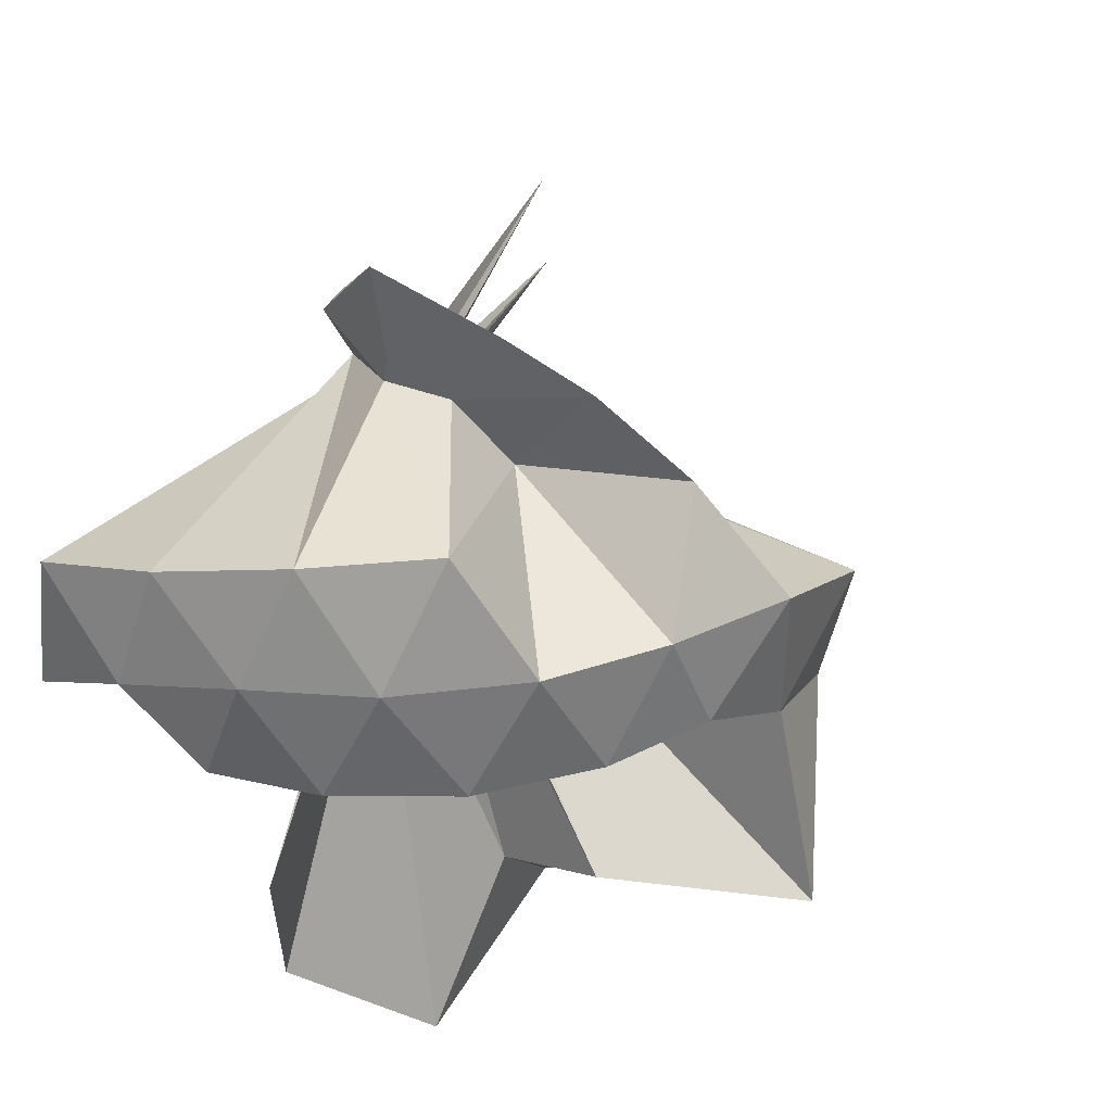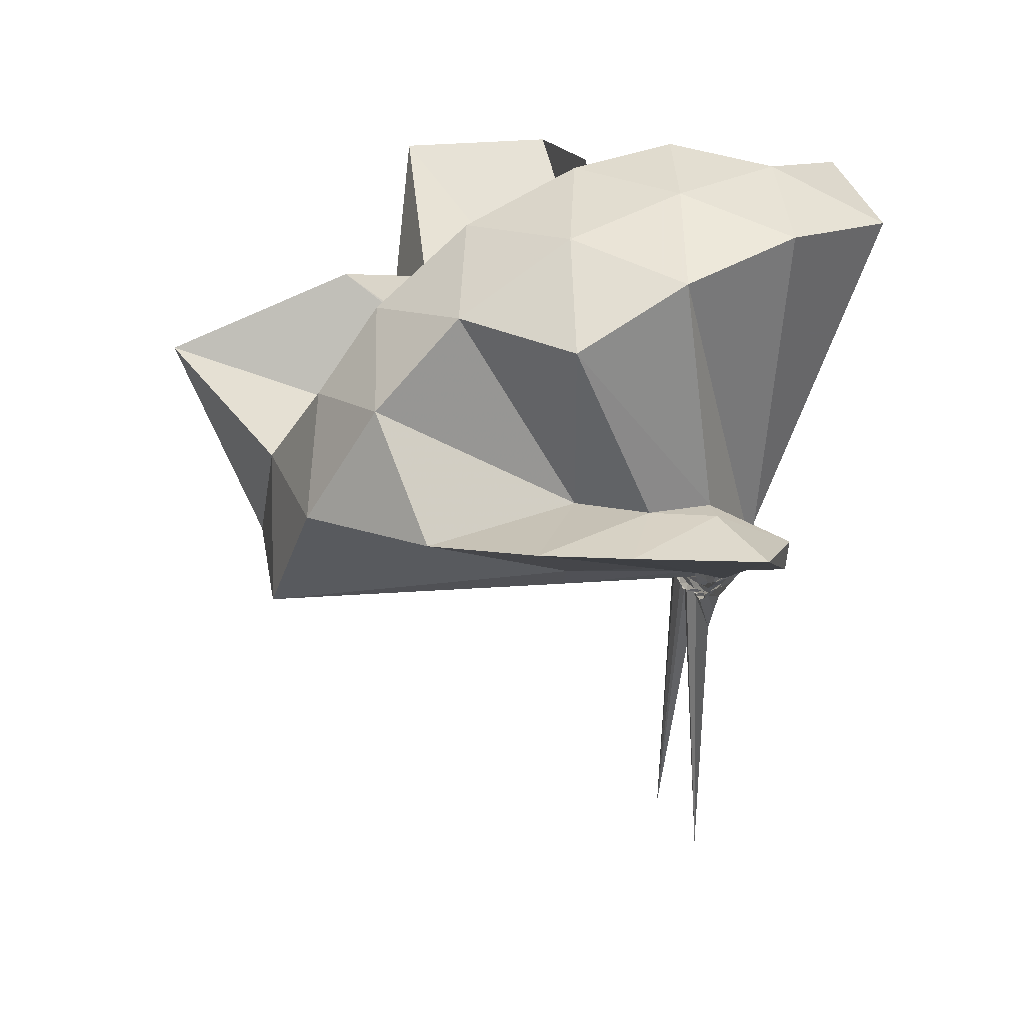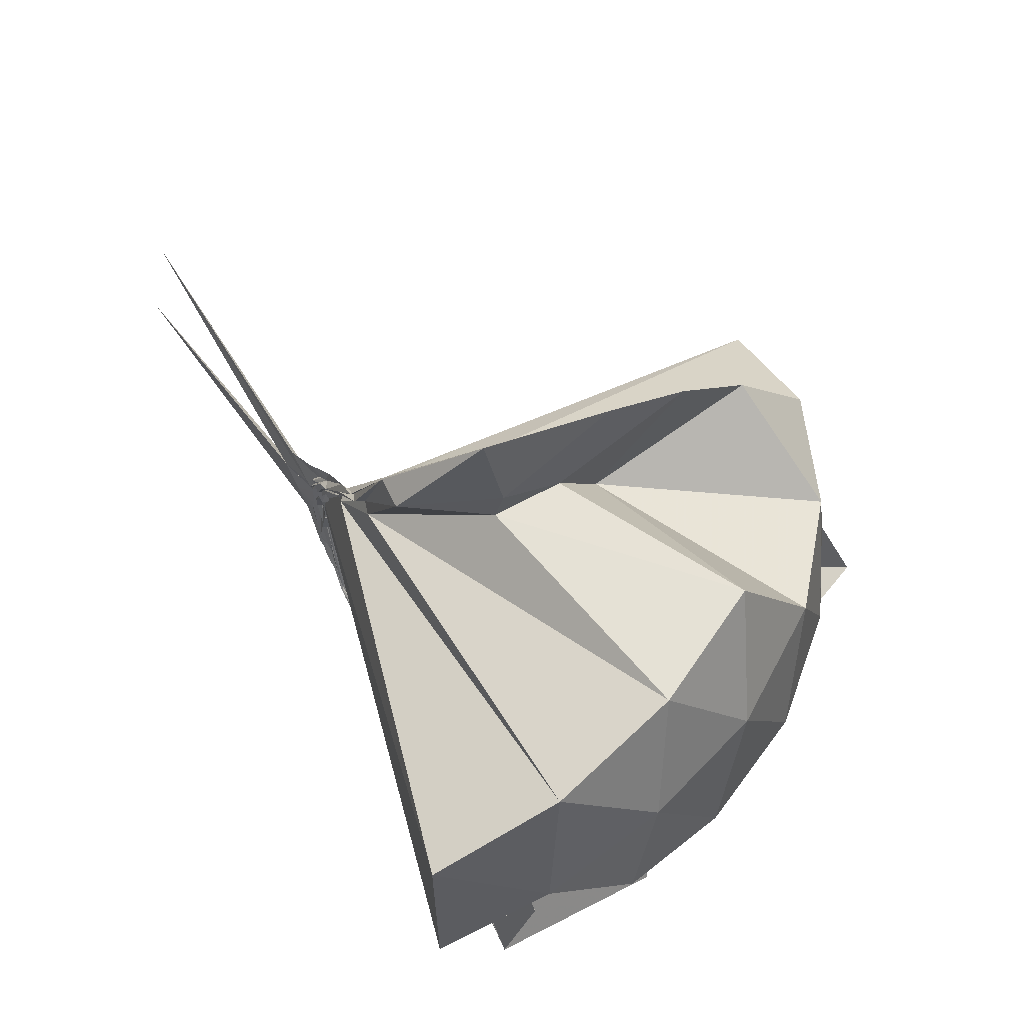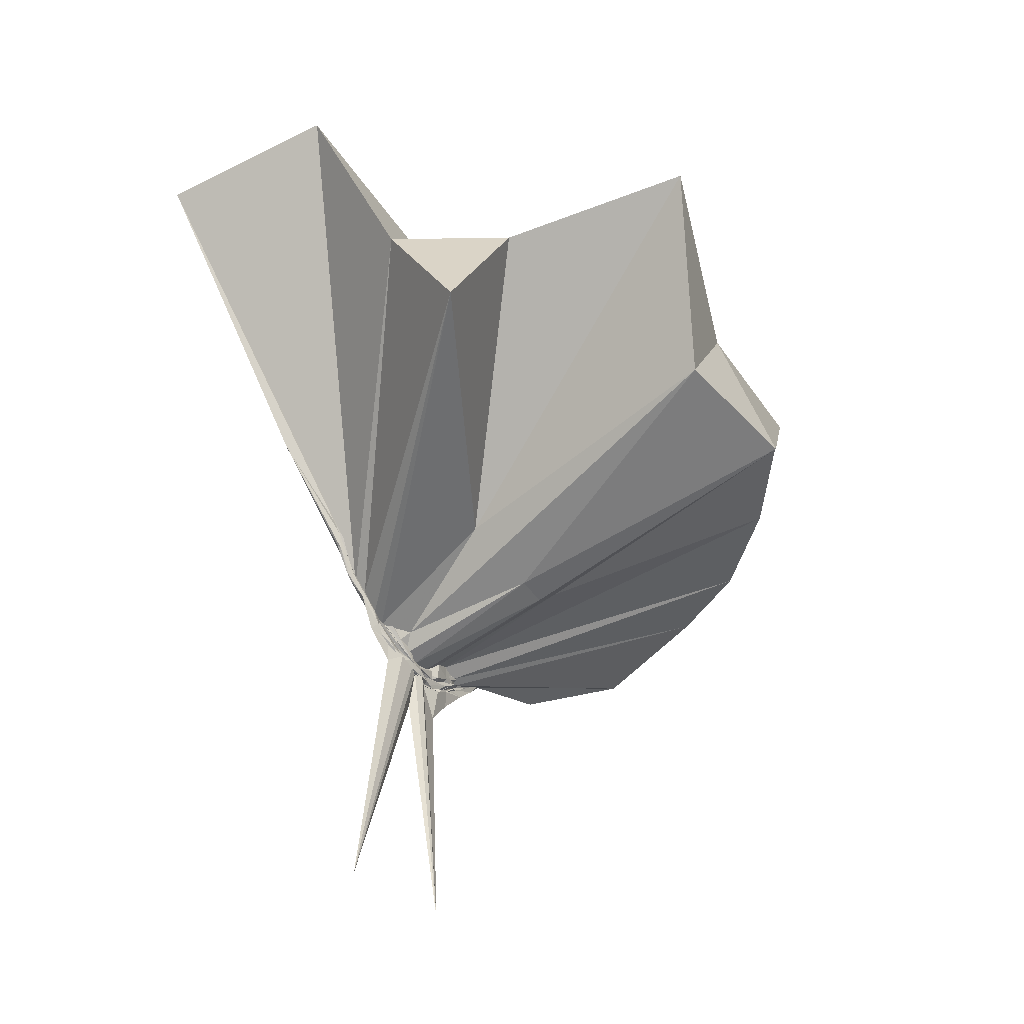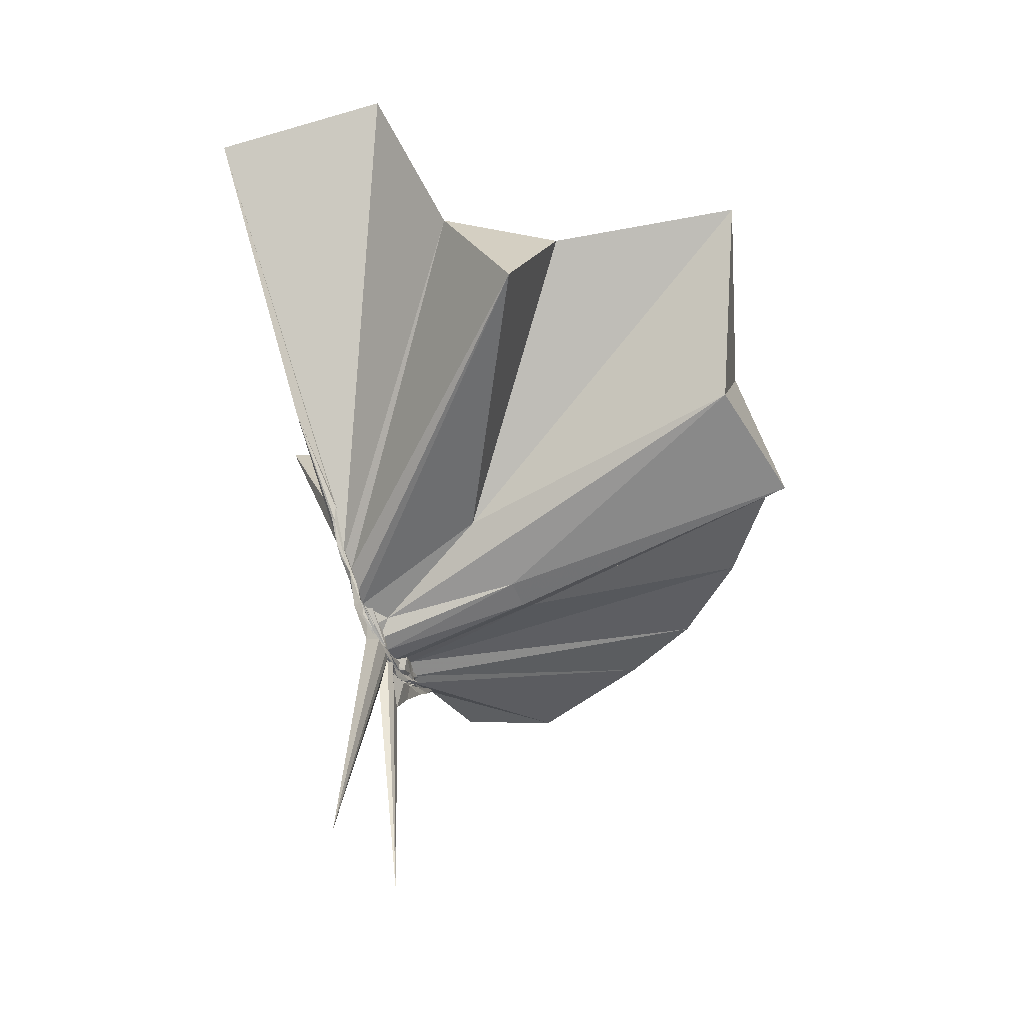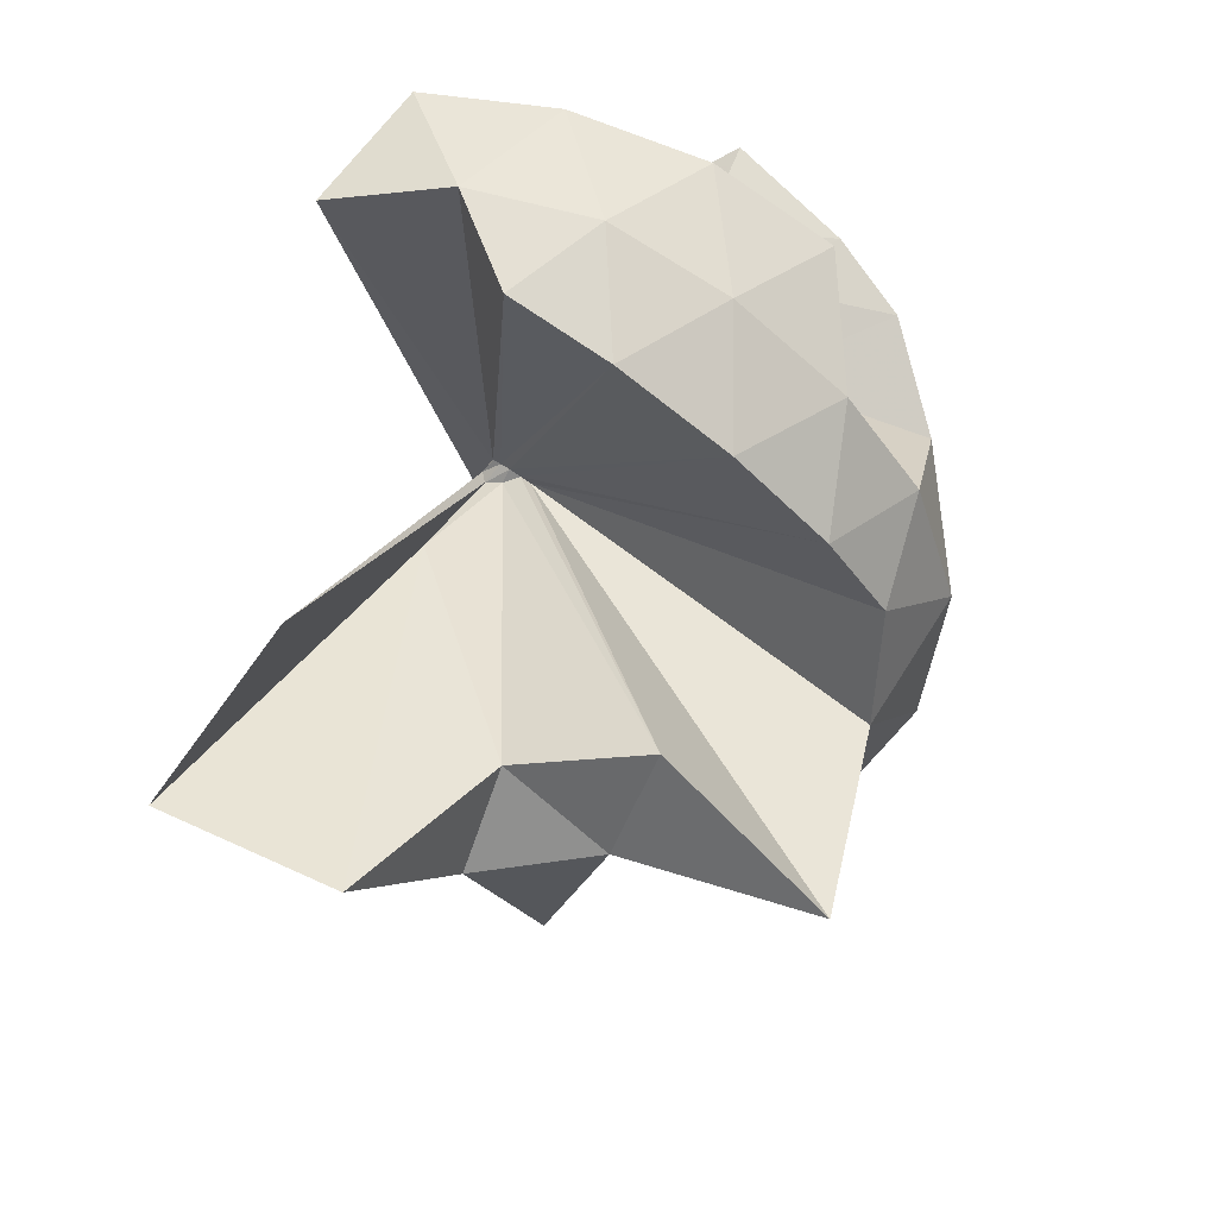
<metadata>
{"format":"obj","ext":"obj","renderer":"f3d","projection":"perspective","resolution":1024,"background":"white","views":[{"elev":42.9,"azim":22.2,"up":"+Y"},{"elev":28.6,"azim":160.4,"up":"+Z"},{"elev":59.6,"azim":-32.6,"up":"+Y"},{"elev":-49.9,"azim":33.4,"up":"+Z"},{"elev":-54.5,"azim":22.0,"up":"+Z"},{"elev":74.2,"azim":32.5,"up":"+Z"}]}
</metadata>
<code>
v -0.9111 -0.1015 1.097
v -0.9892 -0.09534 -0.08186
v -0.06238 -0.09773 0.6074
v -0.1294 0.1308 0.6554
v -0.5574 0.2414 0.407
v -0.6745 0.3946 0.4396
v -0.8102 0.4555 0.438
v -1 0.4405 0.3297
v -0.9943 0.239 0.1769
v -0.9953 0.1326 0.0774
v -1.007 0.1173 0.06548
v -0.9957 -0.001358 -0.02849
v -0.9933 -0.09544 -0.05094
v -0.9922 -0.1056 -0.05228
v -1.009 -0.297 0.02871
v -1.01 -0.3224 0.04685
v -0.9917 -0.4569 0.1509
v -1.002 -1.177 0.7349
v -0.6039 -1.124 0.7826
v -0.5223 -0.7396 0.5726
v -0.2687 -0.5807 0.6783
v -0.864 -0.1312 0.1713
v 0.01836 0.0646 0.3846
v -0.1837 0.3208 0.4084
v -0.3746 0.4993 0.4438
v -0.5598 0.5807 0.4442
v -0.8452 0.6534 0.4208
v -0.9919 0.4428 0.2606
v -1.008 0.2174 0.1537
v -1.006 0.1124 0.05355
v -0.9894 0.08432 0.02919
v -1.002 -0.06633 -0.05007
v -1.001 -0.1013 -0.05591
v -1.003 -0.2724 0.002126
v -1.007 -0.3117 0.02553
v -0.9886 -0.4382 0.1247
v -1.01 -0.6467 0.2681
v -1.012 -0.3304 0.05001
v -0.493 -0.9337 0.4171
v -0.2696 -0.756 0.4618
v 0.1543 -0.6462 0.517
v 0.01771 -0.2503 0.389
v -0.6332 0.002735 0.0858
v -0.9847 0.02856 0.04509
v -0.9924 0.07405 0.04378
v -1.003 0.09678 0.04432
v -1.001 0.202 0.1253
v -0.9916 0.1935 0.1238
v -1.003 0.1088 0.03686
v -1.004 0.08064 0.01926
v -0.9914 0.03945 -0.01238
v -1.004 -0.09551 -0.06457
v -0.9963 -0.1861 -0.04792
v -1.012 -0.2629 -0.01402
v -1.003 -0.3042 0.005116
v -0.9969 -0.4185 0.09384
v -1.003 -0.4275 0.1025
v -0.9962 -0.3114 0.0292
v -0.3383 -0.8959 0.1167
v -0.6846 -0.2799 0.1008
v 0.01855 -0.3925 0.1183
v 0.06946 -0.09756 0.09093
v -0.9748 -0.01383 0.01085
v -0.987 0.03866 0.009867
v -0.9925 0.06724 0.01233
v -1.009 0.07723 0.01679
v -0.9946 0.16 0.06946
v -0.9922 0.0904 0.01557
v -0.985 0.06603 -0.00447
v -1.001 0.02288 -0.03635
v -1.006 -0.03586 -0.06033
v -1.005 -0.113 -0.07325
v -1.008 -0.2034 -0.05241
v -0.9992 -0.2579 -0.03148
v -1.009 -0.3529 0.03656
v -1.009 -0.3729 0.05314
v -0.9927 -0.2863 -0.0008009
v -0.9937 -0.2682 -0.006371
v -1.006 -0.223 -0.007208
v -0.9655 -0.1543 0.001902
v -0.6404 -0.1264 0.015
v -0.6409 -0.05521 0.01708
v -0.9852 -0.002324 -0.02148
v -1.003 0.02548 -0.01659
v -1.003 0.04236 -0.01961
v -0.9895 0.05603 -0.01177
v -0.99 0.1067 0.003836
v -0.99 0.04359 -0.03246
v -1.005 0.007309 -0.0575
v -0.9977 -0.03935 -0.07277
v -0.9994 -0.09412 -0.07596
v -1.003 -0.1463 -0.07866
v -0.9881 -0.191 -0.07079
v -0.9992 -0.233 -0.05171
v -0.995 -0.3209 0.003385
v -0.9945 -0.2511 -0.03397
v -1.007 -0.2343 -0.0359
v -1.011 -0.2067 -0.03818
v -1.005 -0.1721 -0.03623
v -0.9991 -0.124 -0.02976
v -0.9959 -0.08537 -0.03215
v -1.002 -0.04622 -0.02685
v -0.2056 -0.09871 0.7974
v -0.3189 0.1469 0.8564
v -0.4977 0.3945 0.8525
v -0.8246 0.3863 0.4277
v -1.005 0.2351 0.2058
v -1.012 0.1374 0.09388
v -0.9876 0.1096 0.07009
v -0.9898 -0.07523 -0.04523
v -0.9891 -0.1006 -0.0486
v -0.9884 -0.1105 -0.05046
v -0.9857 -0.3091 0.05558
v -0.9693 -0.7731 0.8202
v -0.9603 -0.3834 0.2491
v -0.9147 -0.1622 0.1701
v -0.8873 -0.1335 0.1828
v -0.4214 -0.101 0.9656
v -0.5759 0.1454 1.005
v -0.7577 0.3708 0.9637
v -1.04 0.2985 1.004
v -1.312 0.1921 0.9613
v -1.328 -0.1028 1.002
v -0.9809 -0.1764 0.1159
v -0.9665 -0.1602 0.1552
v -0.9487 -0.178 0.1573
v -0.9132 -0.1345 0.1925
v -0.6788 -0.1013 1.069
v -0.8405 0.1257 1.069
v -1.103 0.03868 1.069
v -0.9559 -0.1341 0.1844
v -0.9371 -0.1333 0.1865
v -1.005 -0.02076 -0.03917
v -1.004 0.0007013 -0.04782
v -0.9911 0.02035 -0.04172
v -1.002 0.05648 -0.06779
v -0.9872 0.00266 -0.06535
v -0.9957 -0.0457 -0.08168
v -0.9837 -0.09629 -0.08628
v -0.9961 -0.1435 -0.09075
v -0.9951 -0.1856 -0.07504
v -1.006 -0.2626 -0.05664
v -0.9968 -0.204 -0.06189
v -1.007 -0.1806 -0.06207
v -0.9981 -0.1497 -0.05118
v -0.9899 -0.1107 -0.049
v -0.99 -0.06595 -0.04864
v -0.9932 -0.0424 -0.05908
v -1.009 -0.02593 -0.06508
v -1.008 0.01373 -0.1419
v -0.9971 -0.04927 -0.07772
v -0.9898 -0.097 -0.08685
v -1.003 -0.1517 -0.1466
v -0.9991 -0.1968 -0.116
v -0.9858 -0.1543 -0.0732
v -0.9949 -0.1363 -0.06767
v -0.9941 -0.08767 -0.06925
v -0.9838 -0.07131 -0.07792
v -0.9899 0.0302 -0.7854
v -1.009 -0.0877 -0.1802
v -1.009 -0.2638 -0.8566
v -0.9852 -0.1146 -0.08238
f 3 23 4
f 4 23 24
f 4 24 5
f 5 24 25
f 5 25 6
f 6 25 26
f 6 26 7
f 7 26 27
f 7 27 8
f 8 27 28
f 8 28 9
f 9 28 29
f 9 29 10
f 10 29 30
f 10 30 11
f 11 30 31
f 11 31 12
f 12 31 32
f 12 32 13
f 13 32 33
f 13 33 14
f 14 33 34
f 14 34 15
f 15 34 35
f 15 35 16
f 16 35 36
f 16 36 17
f 17 36 37
f 17 37 18
f 18 37 38
f 18 38 19
f 19 38 39
f 19 39 20
f 20 39 40
f 20 40 21
f 21 40 41
f 21 41 22
f 22 41 42
f 22 42 3
f 3 42 23
f 23 43 24
f 24 43 44
f 24 44 25
f 25 44 45
f 25 45 26
f 26 45 46
f 26 46 27
f 27 46 47
f 27 47 28
f 28 47 48
f 28 48 29
f 29 48 49
f 29 49 30
f 30 49 50
f 30 50 31
f 31 50 51
f 31 51 32
f 32 51 52
f 32 52 33
f 33 52 53
f 33 53 34
f 34 53 54
f 34 54 35
f 35 54 55
f 35 55 36
f 36 55 56
f 36 56 37
f 37 56 57
f 37 57 38
f 38 57 58
f 38 58 39
f 39 58 59
f 39 59 40
f 40 59 60
f 40 60 41
f 41 60 61
f 41 61 42
f 42 61 62
f 42 62 23
f 23 62 43
f 43 63 44
f 44 63 64
f 44 64 45
f 45 64 65
f 45 65 46
f 46 65 66
f 46 66 47
f 47 66 67
f 47 67 48
f 48 67 68
f 48 68 49
f 49 68 69
f 49 69 50
f 50 69 70
f 50 70 51
f 51 70 71
f 51 71 52
f 52 71 72
f 52 72 53
f 53 72 73
f 53 73 54
f 54 73 74
f 54 74 55
f 55 74 75
f 55 75 56
f 56 75 76
f 56 76 57
f 57 76 77
f 57 77 58
f 58 77 78
f 58 78 59
f 59 78 79
f 59 79 60
f 60 79 80
f 60 80 61
f 61 80 81
f 61 81 62
f 62 81 82
f 62 82 43
f 43 82 63
f 63 83 64
f 64 83 84
f 64 84 65
f 65 84 85
f 65 85 66
f 66 85 86
f 66 86 67
f 67 86 87
f 67 87 68
f 68 87 88
f 68 88 69
f 69 88 89
f 69 89 70
f 70 89 90
f 70 90 71
f 71 90 91
f 71 91 72
f 72 91 92
f 72 92 73
f 73 92 93
f 73 93 74
f 74 93 94
f 74 94 75
f 75 94 95
f 75 95 76
f 76 95 96
f 76 96 77
f 77 96 97
f 77 97 78
f 78 97 98
f 78 98 79
f 79 98 99
f 79 99 80
f 80 99 100
f 80 100 81
f 81 100 101
f 81 101 82
f 82 101 102
f 82 102 63
f 63 102 83
f 103 104 118
f 104 119 118
f 104 105 119
f 105 120 119
f 105 106 120
f 106 107 120
f 107 121 120
f 107 108 121
f 108 122 121
f 108 109 122
f 109 110 122
f 110 123 122
f 110 111 123
f 111 124 123
f 111 112 124
f 112 113 124
f 113 125 124
f 113 114 125
f 114 126 125
f 114 115 126
f 115 116 126
f 116 127 126
f 116 117 127
f 117 118 127
f 117 103 118
f 118 119 128
f 119 129 128
f 119 120 129
f 120 121 129
f 121 130 129
f 121 122 130
f 122 123 130
f 123 131 130
f 123 124 131
f 124 125 131
f 125 132 131
f 125 126 132
f 126 127 132
f 127 128 132
f 127 118 128
f 133 148 134
f 134 148 149
f 134 149 135
f 135 149 150
f 135 150 136
f 136 150 137
f 137 150 151
f 137 151 138
f 138 151 152
f 138 152 139
f 139 152 140
f 140 152 153
f 140 153 141
f 141 153 154
f 141 154 142
f 142 154 143
f 143 154 155
f 143 155 144
f 144 155 156
f 144 156 145
f 145 156 146
f 146 156 157
f 146 157 147
f 147 157 148
f 147 148 133
f 148 158 149
f 149 158 159
f 149 159 150
f 150 159 151
f 151 159 160
f 151 160 152
f 152 160 153
f 153 160 161
f 153 161 154
f 154 161 155
f 155 161 162
f 155 162 156
f 156 162 157
f 157 162 158
f 157 158 148
f 3 4 103
f 103 4 104
f 4 5 104
f 104 5 105
f 5 6 105
f 105 6 106
f 6 7 106
f 7 8 106
f 106 8 107
f 8 9 107
f 107 9 108
f 9 10 108
f 108 10 109
f 10 11 109
f 11 12 109
f 109 12 110
f 12 13 110
f 110 13 111
f 13 14 111
f 111 14 112
f 14 15 112
f 15 16 112
f 112 16 113
f 16 17 113
f 113 17 114
f 17 18 114
f 114 18 115
f 18 19 115
f 19 20 115
f 115 20 116
f 20 21 116
f 116 21 117
f 21 22 117
f 117 22 103
f 22 3 103
f 83 133 84
f 84 133 134
f 84 134 85
f 85 134 135
f 85 135 86
f 86 135 136
f 86 136 87
f 87 136 88
f 88 136 137
f 88 137 89
f 89 137 138
f 89 138 90
f 90 138 139
f 90 139 91
f 91 139 92
f 92 139 140
f 92 140 93
f 93 140 141
f 93 141 94
f 94 141 142
f 94 142 95
f 95 142 96
f 96 142 143
f 96 143 97
f 97 143 144
f 97 144 98
f 98 144 145
f 98 145 99
f 99 145 100
f 100 145 146
f 100 146 101
f 101 146 147
f 101 147 102
f 102 147 133
f 102 133 83
f 128 129 1
f 129 130 1
f 130 131 1
f 131 132 1
f 132 128 1
f 159 158 2
f 160 159 2
f 161 160 2
f 162 161 2
f 158 162 2

</code>
